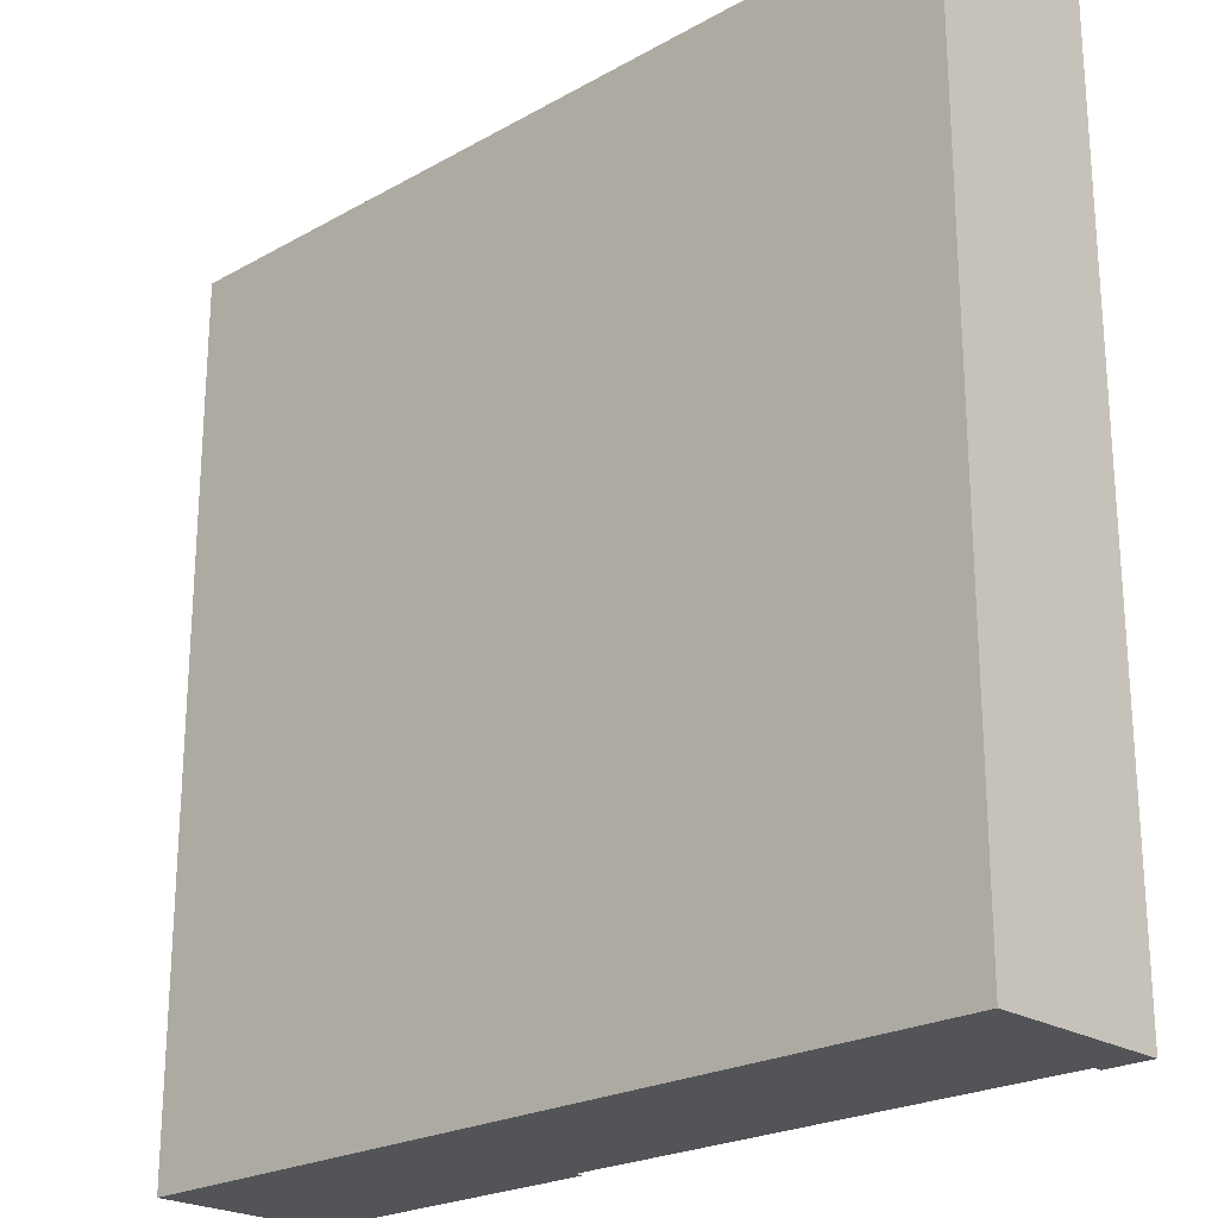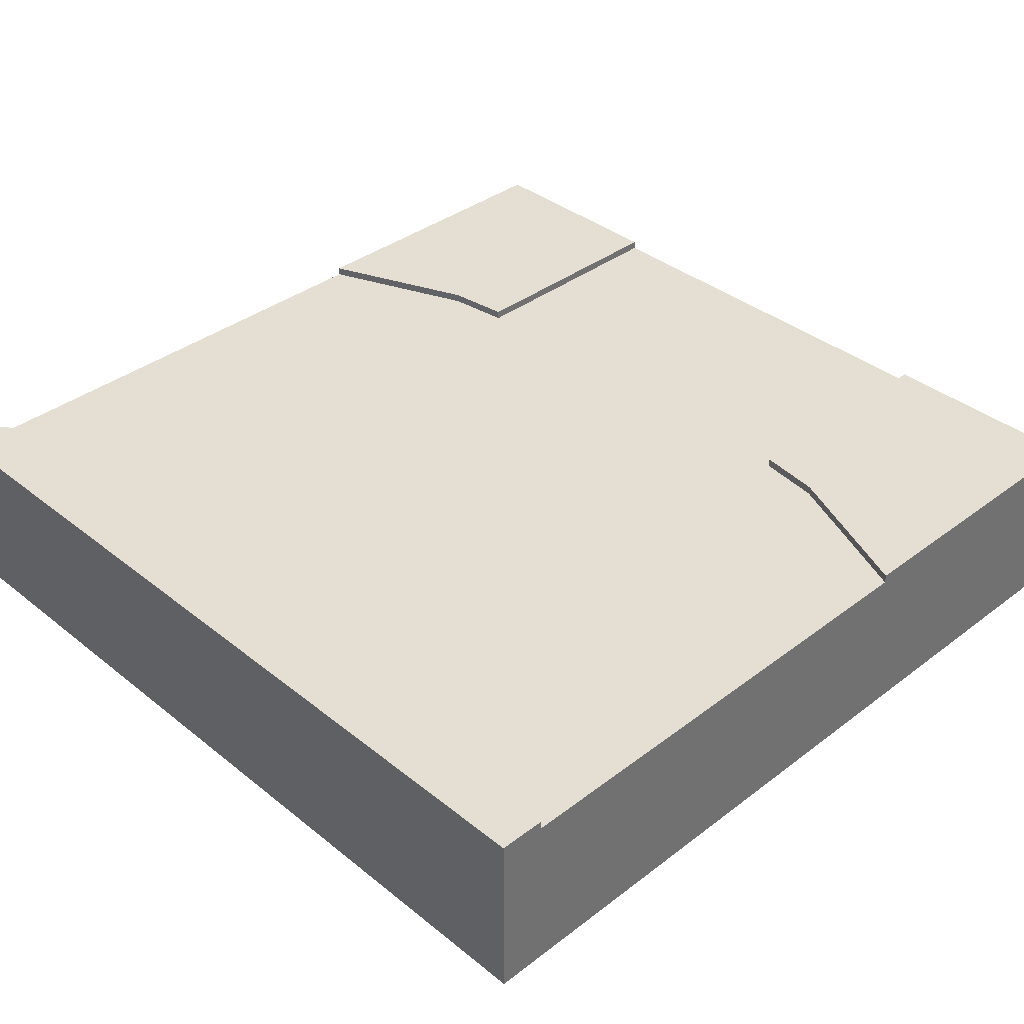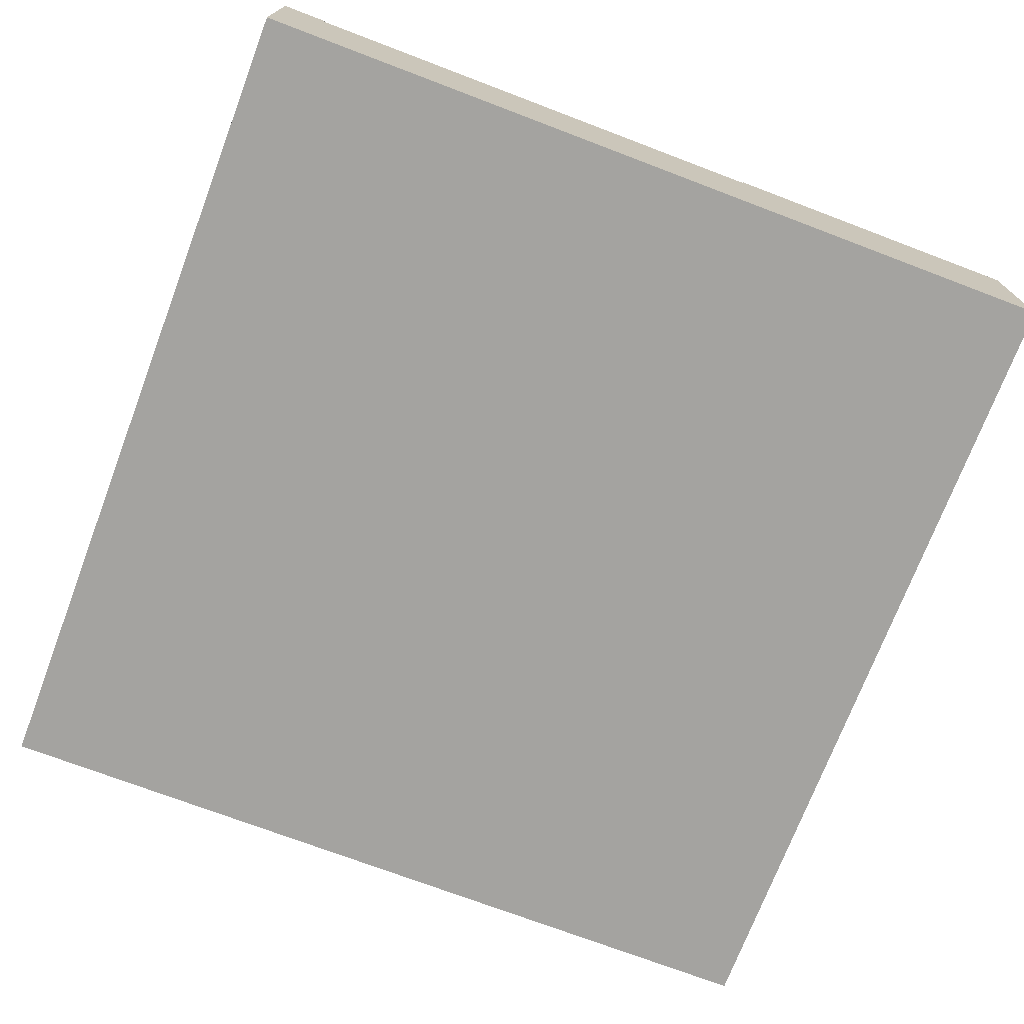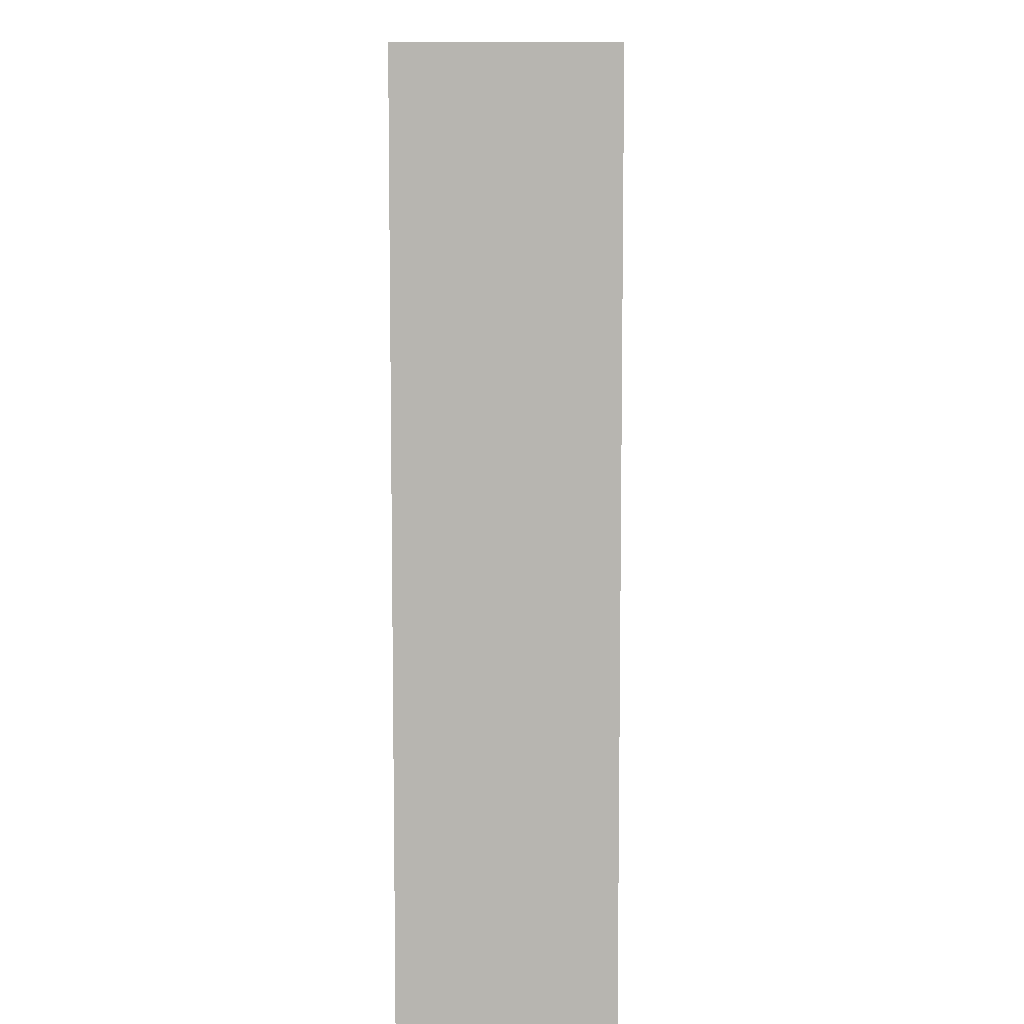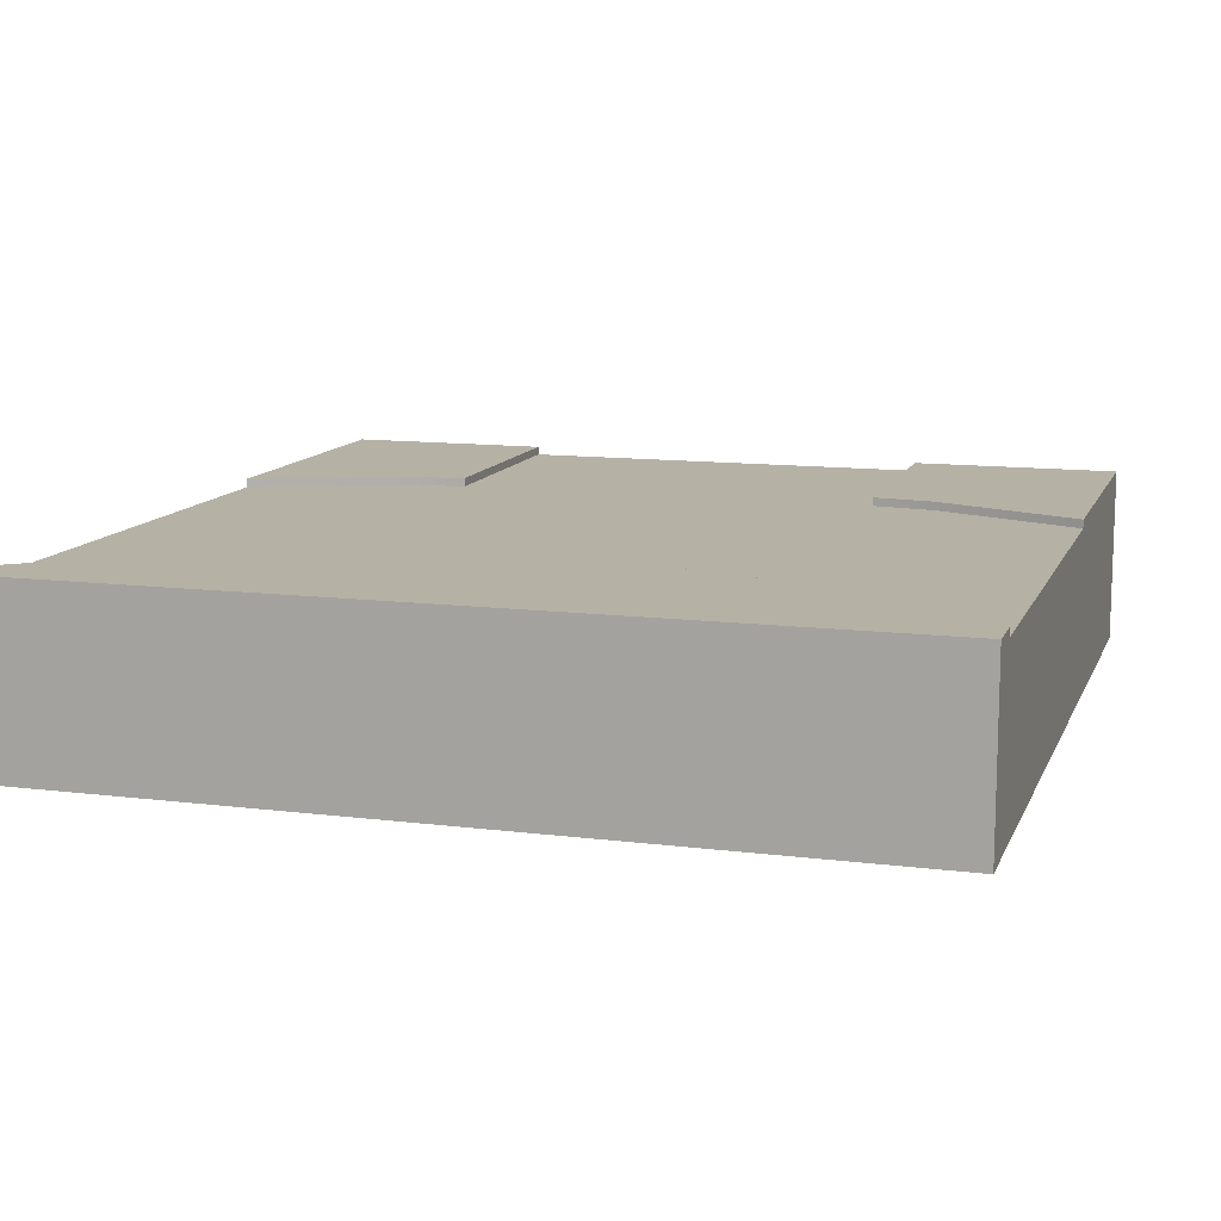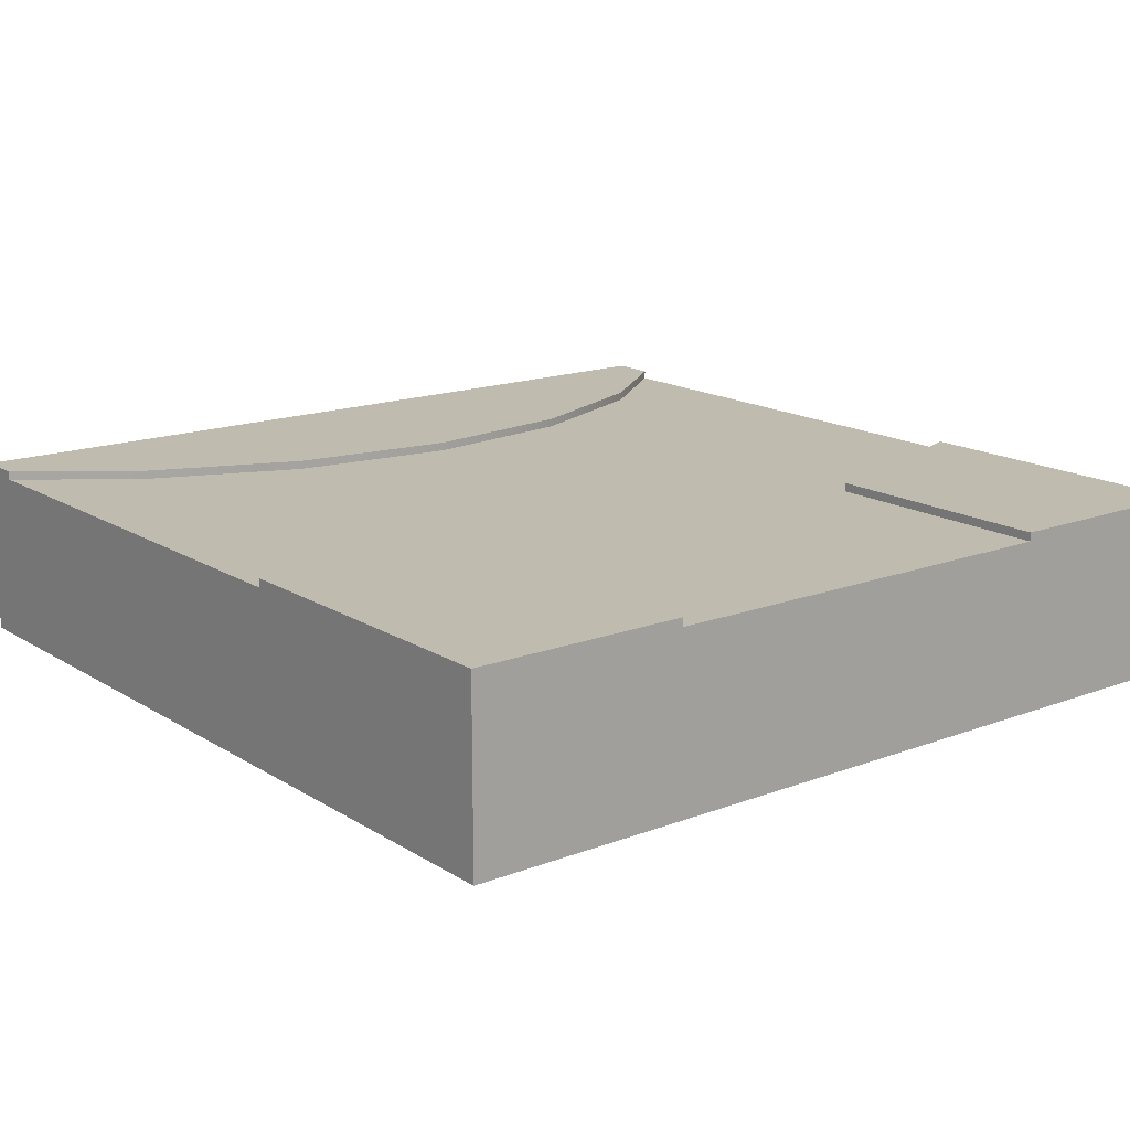
<metadata>
{"format":"obj","ext":"obj","renderer":"f3d","projection":"perspective","resolution":1024,"background":"white","views":[{"elev":-22.9,"azim":43.7,"up":"+Z"},{"elev":37.2,"azim":135.7,"up":"+Y"},{"elev":-72.8,"azim":159.2,"up":"+Y"},{"elev":8.8,"azim":90.6,"up":"+Z"},{"elev":11.8,"azim":106.8,"up":"+Y"},{"elev":16.0,"azim":-128.2,"up":"+Y"}]}
</metadata>
<code>
o roadTile_066
v 0.8778 0.63 -2.471
v 0.8487 0.63 -2.25
v 0.8487 0.6 -2.25
v 0.8778 0.6 -2.471
v 1.097 0.63 -3
v -1e-06 0.63 -3
v -0 0.63 -2.25
v 1.097 0.6 -3
v 0.8778 0.6 -0.5294
v 1.097 0.6 -0
v 2.839 0.6 -0
v 2.551 0.6 -0.375
v 2.327 0.6 -0.9177
v 2.25 0.6 -1.5
v 2.327 0.6 -2.082
v 2.551 0.6 -2.625
v 2.839 0.6 -3
v -0 0.6 -2.25
v -0 0.6 -0.75
v 0.8487 0.6 -0.75
v 0.8778 0.63 -0.5294
v 1.097 0.63 -0
v -0 0.63 -0.75
v 0 0.63 0
v 0.8487 0.63 -0.75
v -0 0.315 -0.75
v -0 0.315 -2.25
v -1e-06 0 -3
v 0 0 -0
v 1.097 0.315 -3
v 2.839 0.315 -3
v 2.839 0.63 -3
v 3 0.63 -3
v 3 0 -3
v 2.551 0.63 -2.625
v 2.839 0.63 -0
v 3 0.63 -0
v 2.327 0.63 -2.082
v 2.25 0.63 -1.5
v 2.327 0.63 -0.9177
v 2.551 0.63 -0.375
v 2.839 0.315 -0
v 1.097 0.315 -0
v 3 0 -1e-06
f 2 4 1
f 7 2 1
f 1 8 5
f 22 9 21
f 24 22 21
f 27 28 29
f 25 19 23
f 21 20 25
f 7 3 2
f 30 31 34
f 32 16 35
f 40 41 37
f 43 29 44
f 41 11 36
f 40 12 41
f 39 13 40
f 38 14 39
f 35 15 38
f 34 29 28
f 37 34 33
f 2 3 4
f 1 5 6
f 6 7 1
f 1 4 8
f 22 10 9
f 25 23 21
f 23 24 21
f 29 24 26
f 24 23 19
f 19 26 24
f 7 6 18
f 6 28 27
f 18 6 27
f 29 26 27
f 25 20 19
f 21 9 20
f 7 18 3
f 28 6 30
f 6 5 8
f 8 30 6
f 32 33 17
f 33 34 31
f 17 33 31
f 28 30 34
f 32 17 16
f 41 36 37
f 37 33 39
f 33 32 35
f 38 33 35
f 38 39 33
f 39 40 37
f 44 37 42
f 37 36 11
f 11 42 37
f 22 24 10
f 24 29 43
f 10 24 43
f 44 42 43
f 41 12 11
f 40 13 12
f 39 14 13
f 38 15 14
f 35 16 15
f 34 44 29
f 37 44 34
f 15 16 8
f 19 27 26
f 8 31 30
f 11 43 42
f 20 9 13
f 9 10 13
f 10 11 12
f 10 12 13
f 18 19 20
f 20 13 14
f 3 18 20
f 8 4 15
f 4 3 15
f 16 17 8
f 20 14 3
f 14 15 3
f 19 18 27
f 8 17 31
f 11 10 43

</code>
